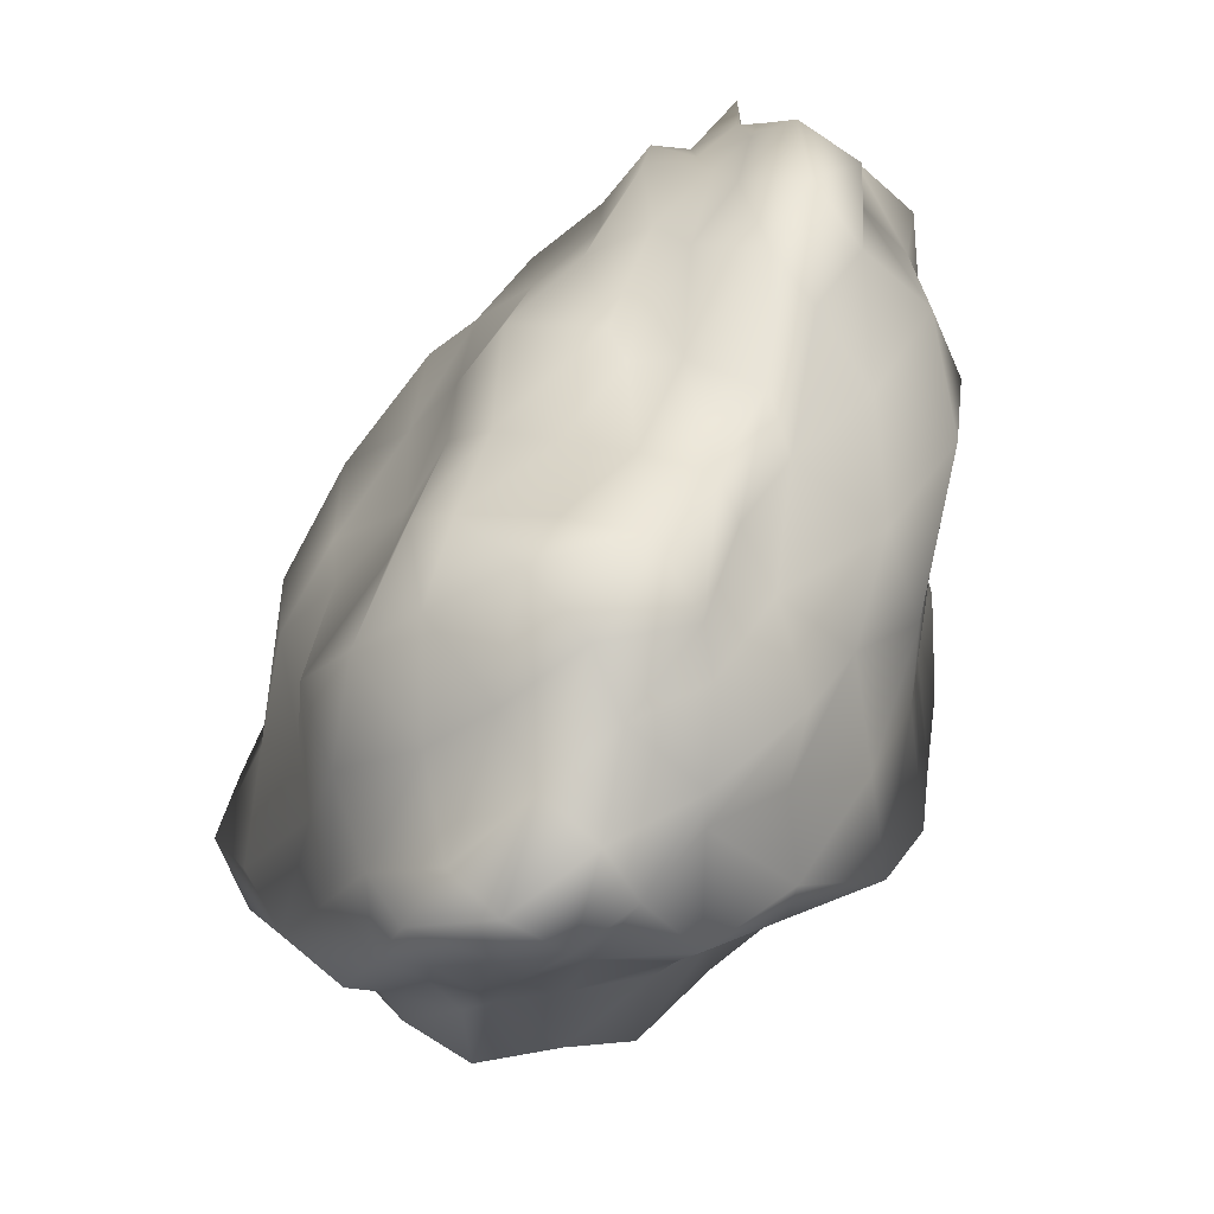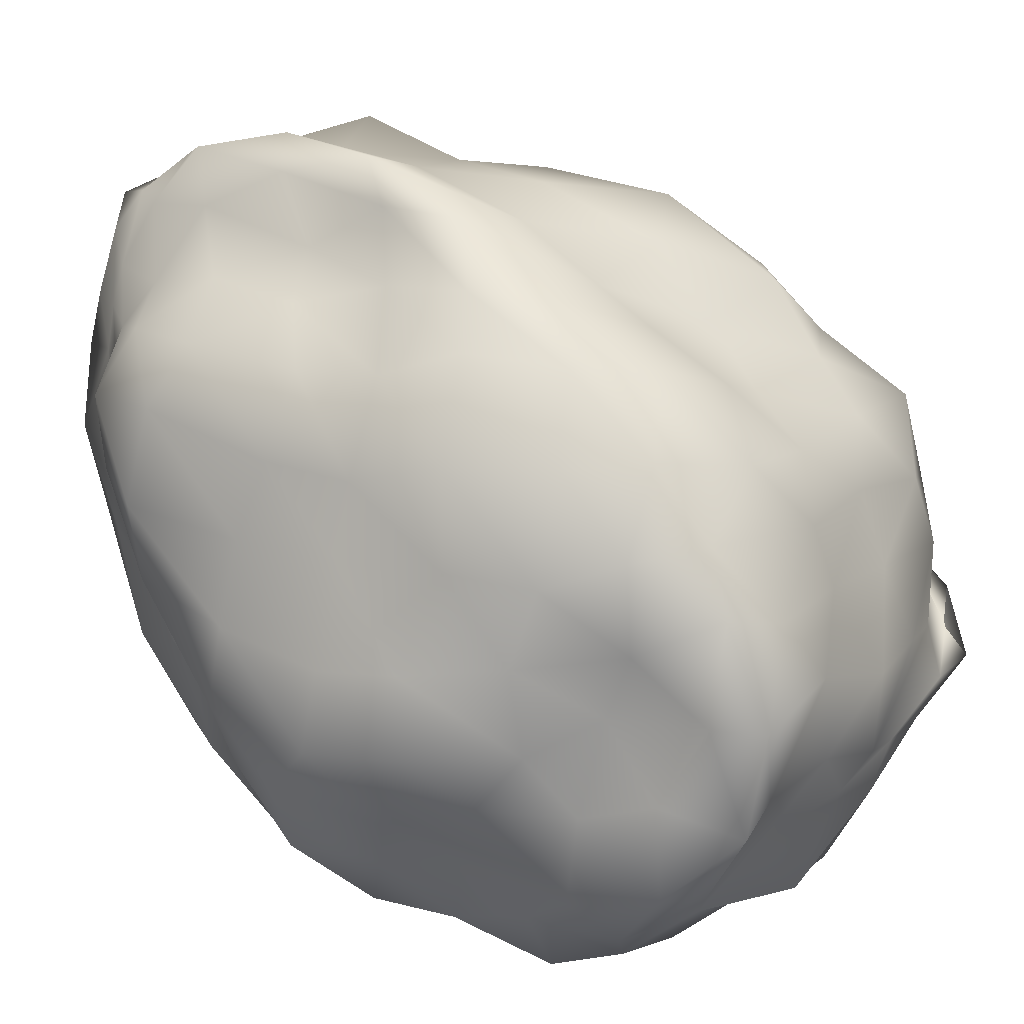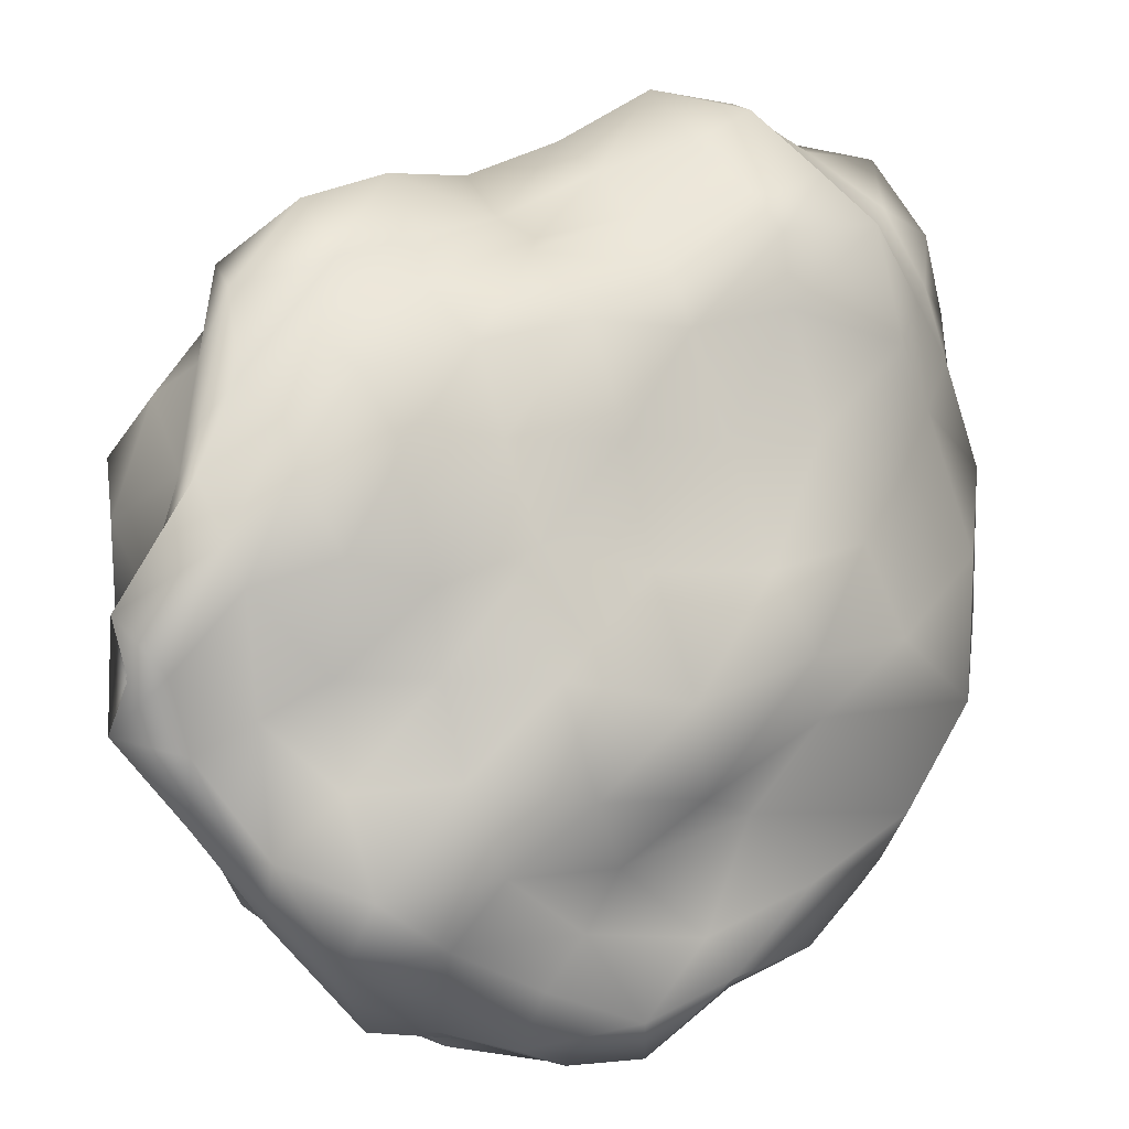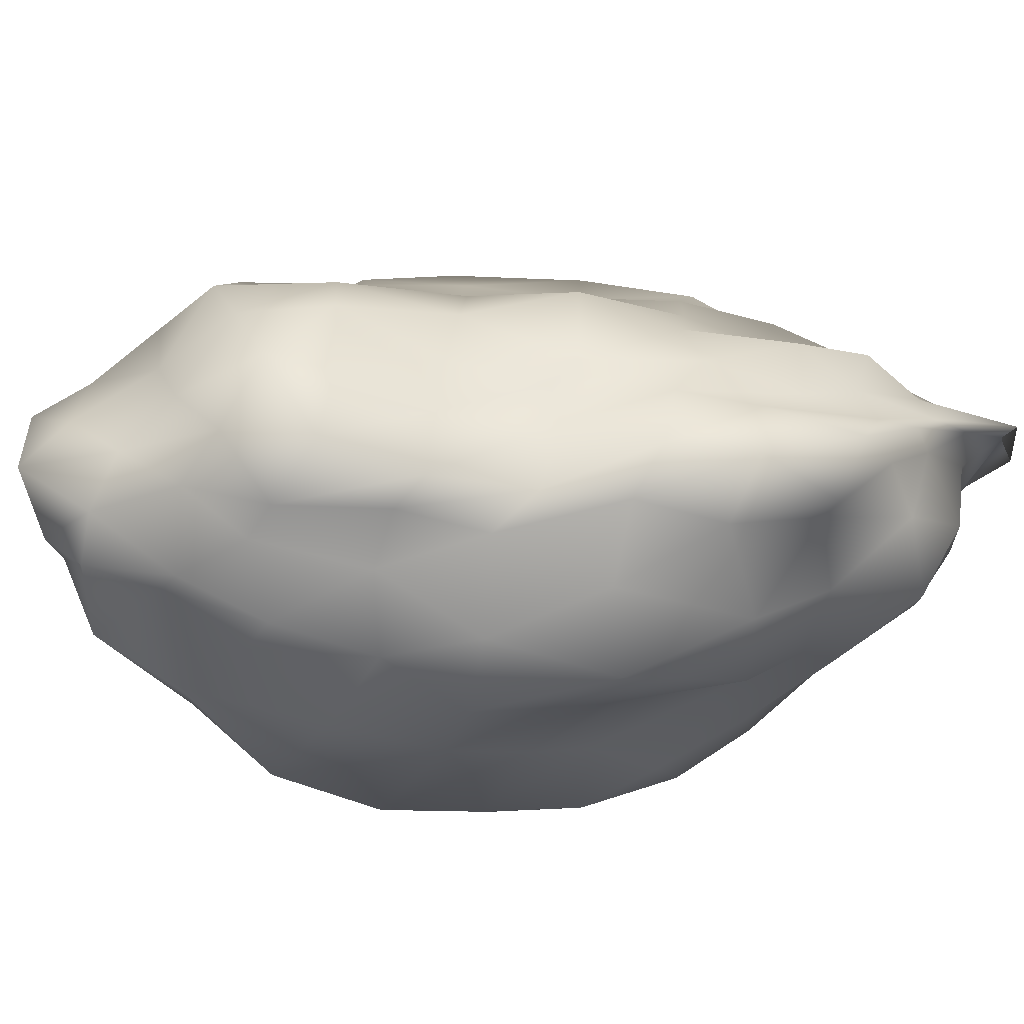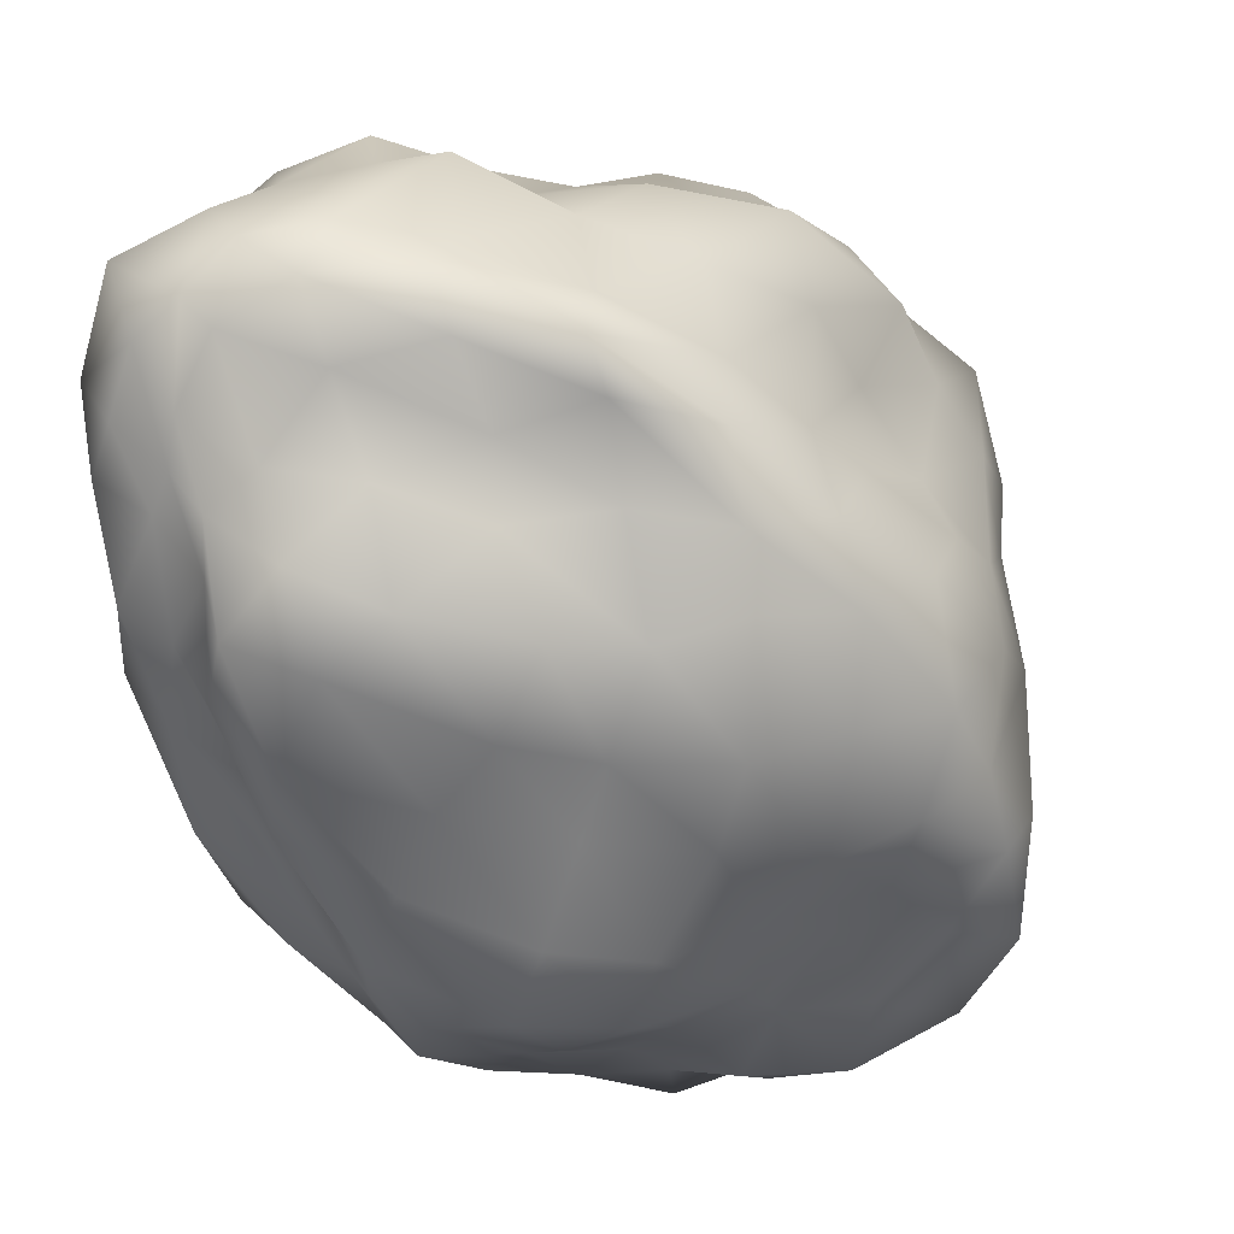
<metadata>
{"format":"obj","ext":"obj","renderer":"f3d","projection":"perspective","resolution":1024,"background":"white","views":[{"elev":58.1,"azim":-32.1,"up":"+Y"},{"elev":-50.3,"azim":23.6,"up":"+Y"},{"elev":-68.5,"azim":179.1,"up":"+Z"},{"elev":67.5,"azim":38.1,"up":"+Y"},{"elev":73.8,"azim":-19.9,"up":"+Z"}]}
</metadata>
<code>
o asteroid
v -7.2 23.61 4.341
v -1.932 22.35 2.504
v -3.956 20.78 -0.7935
v 3.422 20.77 -1.749
v 1.349 20.16 -3.465
v 1.624 20.08 -5.621
v 9.211 23.49 -3.244
v 7.223 21.17 -6.985
v 7.049 19.52 -10.07
v 4.225 17.03 -11.94
v 13.54 22.86 -6.227
v 11.53 20.66 -9.41
v 12.3 17.68 -12.7
v 9.962 16.55 -15.58
v 7.765 12.57 -16.07
v 17.87 19.66 -7.776
v 16.76 19.61 -11.87
v 16.11 15.81 -14.83
v 13.79 14.2 -16.25
v 12.8 12.86 -19.15
v 10.49 8.382 -20.28
v -10.43 21.68 0.6405
v -5.68 18.86 -4.167
v -11.92 20.06 -1.087
v -1.55 17.69 -9.983
v -6.907 16.2 -6.419
v -12.44 16.15 -2.248
v 2.77 12.73 -14.6
v -3.392 11.92 -11.85
v -8.951 10.32 -7.597
v -14.05 10.19 -5.691
v 5.962 6.849 -20.15
v 0.8686 8.092 -17.36
v -4.929 5.656 -14.61
v -11.36 4.548 -11.46
v -16.48 4.82 -7.807
v -10.42 24.99 6.395
v -14.39 21.93 4.472
v -13.91 21.31 10.14
v -17.43 19.47 3.133
v -16.95 18.28 8.629
v -18.98 17.57 13.9
v -18.85 13.52 0.01781
v -20.16 14.5 5.502
v -21.28 13.76 10.45
v -21.66 15.78 14.6
v -18.97 5.951 -1.2
v -21.01 8.412 3.969
v -22.53 9.835 8.894
v -22.69 11.38 13.33
v -20.99 12.96 15.63
v -4.87 25.6 8.517
v -9.672 24.3 11.02
v -4.845 23.87 12.54
v -14.42 20.74 14.39
v -9.924 22.23 14.23
v -5.294 21.67 14.2
v -18.62 19.45 18.18
v -13.43 20.44 17.97
v -7.723 19.28 17.62
v -1.904 19.88 16.76
v -18.8 15.32 18.14
v -16.06 15.92 19.7
v -12.7 17.81 20
v -8.353 17.83 18.43
v -3.337 15.27 17.63
v 0.2748 23.16 5.921
v -0.08233 22.33 8.288
v 5.267 22 2.482
v 0.3967 19.33 10.79
v 4.481 20.84 5.73
v 9.58 22.5 0.07051
v 2.984 16.1 13.68
v 7.256 18.06 9.887
v 10.98 18.41 3.337
v 14.19 20.87 -2.558
v 17.37 17.6 -7.266
v 18.3 15.96 -13.02
v 19.68 13.52 -5.596
v 20.79 13.85 -11.91
v 18.88 11.45 -16.82
v 19.86 7.707 -3.646
v 23.54 9.782 -10.03
v 22.61 8.32 -15.53
v 20.26 6.001 -19.8
v 16.42 2.082 -0.2109
v 21.15 3.806 -5.831
v 22.89 3.605 -11.77
v 22.46 2.517 -16.27
v 20.4 -0.05776 -20.5
v 15.99 -2.552 4.251
v 18.38 -2.822 -1.81
v 20.3 -1.281 -7.298
v 19.94 -2.917 -12.22
v 20.11 -5.53 -16.34
v 18.65 -5.627 -19.18
v 15.22 7.134 -21.4
v 11.06 2.161 -20.97
v 18.81 3.419 -23.84
v 14.81 -0.005361 -21.32
v 10.34 -2.966 -23.49
v 21.77 0.4956 -24.49
v 18.08 -1.497 -22.53
v 13.92 -6.1 -24.79
v 8.704 -7.335 -26.67
v 20.17 -2.663 -22.67
v 18.16 -5.359 -22.89
v 14.21 -8.8 -24.46
v 10.36 -11.51 -26.07
v 5.065 -10.65 -25.39
v 16.79 -8.301 -21.16
v 14.46 -10.87 -22.57
v 10.32 -14.92 -22.96
v 5.548 -14.63 -23.79
v 0.2835 -14.83 -21.94
v -13.72 0.4936 -13.21
v -19.18 -1.496 -6.05
v -7.872 -5.554 -18.13
v -14.36 -3.911 -11.35
v -23.1 -5.696 -4.815
v -3.482 -9.056 -19.13
v -10.47 -8.172 -14.39
v -19.46 -10.21 -9.737
v -21.53 -8.757 -4.636
v -1.739 -12.34 -20.25
v -8.215 -14.28 -16.9
v -14.13 -12.66 -13.51
v -18.25 -13.6 -8.708
v -19.07 -11.28 -3.589
v -4.986 -17.7 -20.03
v -9.765 -16.62 -17.02
v -14.13 -16.88 -12.95
v -17.27 -15.72 -7.948
v -18.53 -13.03 -2.723
v -20.54 8.439 14.24
v -19.15 9.475 16.38
v -21.63 3.157 11.34
v -19.21 4.527 14.73
v -18.29 7.102 16.19
v -20.58 -2.655 6.591
v -20.97 -0.2455 11.68
v -19.53 1.058 15.93
v -15.76 2.843 18.23
v -19.28 -7.687 2.165
v -20.31 -6.005 7.055
v -19.15 -4.385 11.39
v -15.81 -1.999 15.74
v -11.74 -1.036 18.33
v -18.24 -12.12 1.362
v -15.7 -10.33 5.213
v -12.8 -8.103 9.112
v -9.149 -6.877 12.8
v -5.836 -3.872 15.97
v -5.063 13.41 21.16
v 1.95 10.85 17.18
v -5.227 9.607 20.8
v 0.4742 7.68 20.87
v 7.158 6.946 13.52
v -4.817 5.666 17.63
v 0.5752 5.174 18.76
v 5.479 2.406 17.63
v 10.28 3.486 9.832
v -6.043 1.795 16.74
v -0.2104 0.727 16.32
v 4.716 -1.875 15.82
v 9.447 -2.016 13.05
v 12.58 1.435 6.927
v -1.247 -5.376 14.79
v 3.794 -5.544 14.4
v 9.044 -6.441 11.75
v 13.47 -5.047 8.437
v 20.85 3.443 -24.13
v 21.51 6.608 -23.74
v 19.64 8.707 -20.58
v 16.21 9.172 -20.36
v 17.87 11.96 -18.54
v 17.86 13.89 -16.65
v 2.302 -7.287 -23.94
v -2.202 -3.784 -22.32
v 4.453 -2.29 -23.37
v -7.219 -0.07246 -18.24
v -0.3107 2.135 -20.73
v 5.705 2.053 -20.41
v -21.25 -4.625 0.5999
v -23.19 0.9559 6.559
v -23.95 -3.072 1.063
v -23.54 5.728 11.29
v -24.42 4.08 6.605
v -23.69 0.7737 0.8554
v -10.76 5.182 18.25
v -10.83 10.25 20.18
v -15.24 7.744 17.83
v -10.76 14.27 21.97
v -15.15 14.09 19.56
v -18.03 11.51 17.7
v 14.86 7.213 1.943
v 18.74 10.98 0.8368
v 13.31 10.42 6.574
v 17.67 15.59 -0.8848
v 14.03 15.73 6.36
v 7.955 12.45 12.28
v 5.685 -20.96 -8.544
v 3.816 -23.3 -13.41
v 9.888 -22.62 -11.37
v -0.09863 -21.76 -17.26
v 5.647 -21.6 -16.08
v 11.48 -20.15 -11.4
v -0.8324 -20.56 -19.65
v 4.091 -19.13 -19.48
v 8.823 -18.2 -16.68
v 14.43 -15.73 -13.87
v 1.57 -18.42 -21.79
v 5.883 -18.01 -20.67
v 9.603 -17.65 -21.42
v 13.81 -13.78 -18.62
v 16.29 -12.2 -17.82
v 0.7997 -19.66 -8.857
v -4.667 -18.93 -6.546
v -1.777 -21.63 -13.19
v -10.38 -18.2 -6.215
v -7.121 -18.56 -10.58
v -5.076 -19.8 -15.05
v -16.45 -15.28 -3.485
v -11.98 -17.23 -9.5
v -9.64 -18.45 -14.85
v -5.053 -20.63 -18.72
v 4.549 -17.59 -4.098
v 0.7488 -16.83 0.9045
v -0.437 -19.01 -3.8
v -0.8141 -13.82 6.482
v -5.095 -17.16 3.311
v -6.738 -19.19 -1.112
v -4.57 -9.012 11.04
v -6.777 -11.34 7.645
v -10.01 -14.91 3.582
v -12.52 -17.17 -0.01999
v 10.01 -19.25 -5.615
v 13.32 -17.33 -0.1696
v 7.387 -16.95 -0.893
v 13.54 -13.76 2.284
v 9.247 -15.19 4.131
v 4.159 -15.73 4.731
v 16.48 -8.213 2.468
v 12.22 -11.31 7.156
v 7.124 -10.83 8.406
v 1.395 -11.3 11.55
v 13.32 -20.78 -5.954
v 16.33 -14.84 -8.553
v 15.78 -15.51 -3.058
v 18.62 -10.73 -13.34
v 17.57 -7.906 -8.292
v 18.2 -8.423 -2.911
f 1 2 3
f 2 4 5
f 2 5 3
f 3 5 6
f 4 7 8
f 4 8 5
f 5 8 9
f 5 9 6
f 6 9 10
f 7 11 12
f 7 12 8
f 8 12 13
f 8 13 9
f 9 13 14
f 9 14 10
f 10 14 15
f 11 16 17
f 11 17 12
f 12 17 18
f 12 18 13
f 13 18 19
f 13 19 14
f 14 19 20
f 14 20 15
f 15 20 21
f 1 3 22
f 3 6 23
f 3 23 22
f 22 23 24
f 6 10 25
f 6 25 23
f 23 25 26
f 23 26 24
f 24 26 27
f 10 15 28
f 10 28 25
f 25 28 29
f 25 29 26
f 26 29 30
f 26 30 27
f 27 30 31
f 15 21 32
f 15 32 28
f 28 32 33
f 28 33 29
f 29 33 34
f 29 34 30
f 30 34 35
f 30 35 31
f 31 35 36
f 1 22 37
f 22 24 38
f 22 38 37
f 37 38 39
f 24 27 40
f 24 40 38
f 38 40 41
f 38 41 39
f 39 41 42
f 27 31 43
f 27 43 40
f 40 43 44
f 40 44 41
f 41 44 45
f 41 45 42
f 42 45 46
f 31 36 47
f 31 47 43
f 43 47 48
f 43 48 44
f 44 48 49
f 44 49 45
f 45 49 50
f 45 50 46
f 46 50 51
f 1 37 52
f 37 39 53
f 37 53 52
f 52 53 54
f 39 42 55
f 39 55 53
f 53 55 56
f 53 56 54
f 54 56 57
f 42 46 58
f 42 58 55
f 55 58 59
f 55 59 56
f 56 59 60
f 56 60 57
f 57 60 61
f 46 51 62
f 46 62 58
f 58 62 63
f 58 63 59
f 59 63 64
f 59 64 60
f 60 64 65
f 60 65 61
f 61 65 66
f 1 52 2
f 52 54 67
f 52 67 2
f 2 67 4
f 54 57 68
f 54 68 67
f 67 68 69
f 67 69 4
f 4 69 7
f 57 61 70
f 57 70 68
f 68 70 71
f 68 71 69
f 69 71 72
f 69 72 7
f 7 72 11
f 61 66 73
f 61 73 70
f 70 73 74
f 70 74 71
f 71 74 75
f 71 75 72
f 72 75 76
f 72 76 11
f 11 76 16
f 16 77 78
f 77 79 80
f 77 80 78
f 78 80 81
f 79 82 83
f 79 83 80
f 80 83 84
f 80 84 81
f 81 84 85
f 82 86 87
f 82 87 83
f 83 87 88
f 83 88 84
f 84 88 89
f 84 89 85
f 85 89 90
f 86 91 92
f 86 92 87
f 87 92 93
f 87 93 88
f 88 93 94
f 88 94 89
f 89 94 95
f 89 95 90
f 90 95 96
f 21 97 98
f 97 99 100
f 97 100 98
f 98 100 101
f 99 102 103
f 99 103 100
f 100 103 104
f 100 104 101
f 101 104 105
f 102 106 107
f 102 107 103
f 103 107 108
f 103 108 104
f 104 108 109
f 104 109 105
f 105 109 110
f 106 96 111
f 106 111 107
f 107 111 112
f 107 112 108
f 108 112 113
f 108 113 109
f 109 113 114
f 109 114 110
f 110 114 115
f 36 116 117
f 116 118 119
f 116 119 117
f 117 119 120
f 118 121 122
f 118 122 119
f 119 122 123
f 119 123 120
f 120 123 124
f 121 125 126
f 121 126 122
f 122 126 127
f 122 127 123
f 123 127 128
f 123 128 124
f 124 128 129
f 125 115 130
f 125 130 126
f 126 130 131
f 126 131 127
f 127 131 132
f 127 132 128
f 128 132 133
f 128 133 129
f 129 133 134
f 51 135 136
f 135 137 138
f 135 138 136
f 136 138 139
f 137 140 141
f 137 141 138
f 138 141 142
f 138 142 139
f 139 142 143
f 140 144 145
f 140 145 141
f 141 145 146
f 141 146 142
f 142 146 147
f 142 147 143
f 143 147 148
f 144 134 149
f 144 149 145
f 145 149 150
f 145 150 146
f 146 150 151
f 146 151 147
f 147 151 152
f 147 152 148
f 148 152 153
f 66 154 155
f 154 156 157
f 154 157 155
f 155 157 158
f 156 159 160
f 156 160 157
f 157 160 161
f 157 161 158
f 158 161 162
f 159 163 164
f 159 164 160
f 160 164 165
f 160 165 161
f 161 165 166
f 161 166 162
f 162 166 167
f 163 153 168
f 163 168 164
f 164 168 169
f 164 169 165
f 165 169 170
f 165 170 166
f 166 170 171
f 166 171 167
f 167 171 91
f 96 106 90
f 106 102 172
f 106 172 90
f 90 172 85
f 102 99 173
f 102 173 172
f 172 173 174
f 172 174 85
f 85 174 81
f 99 97 175
f 99 175 173
f 173 175 176
f 173 176 174
f 174 176 177
f 174 177 81
f 81 177 78
f 97 21 20
f 97 20 175
f 175 20 19
f 175 19 176
f 176 19 18
f 176 18 177
f 177 18 17
f 177 17 78
f 78 17 16
f 115 125 110
f 125 121 178
f 125 178 110
f 110 178 105
f 121 118 179
f 121 179 178
f 178 179 180
f 178 180 105
f 105 180 101
f 118 116 181
f 118 181 179
f 179 181 182
f 179 182 180
f 180 182 183
f 180 183 101
f 101 183 98
f 116 36 35
f 116 35 181
f 181 35 34
f 181 34 182
f 182 34 33
f 182 33 183
f 183 33 32
f 183 32 98
f 98 32 21
f 134 144 129
f 144 140 184
f 144 184 129
f 129 184 124
f 140 137 185
f 140 185 184
f 184 185 186
f 184 186 124
f 124 186 120
f 137 135 187
f 137 187 185
f 185 187 188
f 185 188 186
f 186 188 189
f 186 189 120
f 120 189 117
f 135 51 50
f 135 50 187
f 187 50 49
f 187 49 188
f 188 49 48
f 188 48 189
f 189 48 47
f 189 47 117
f 117 47 36
f 153 163 148
f 163 159 190
f 163 190 148
f 148 190 143
f 159 156 191
f 159 191 190
f 190 191 192
f 190 192 143
f 143 192 139
f 156 154 193
f 156 193 191
f 191 193 194
f 191 194 192
f 192 194 195
f 192 195 139
f 139 195 136
f 154 66 65
f 154 65 193
f 193 65 64
f 193 64 194
f 194 64 63
f 194 63 195
f 195 63 62
f 195 62 136
f 136 62 51
f 91 86 167
f 86 82 196
f 86 196 167
f 167 196 162
f 82 79 197
f 82 197 196
f 196 197 198
f 196 198 162
f 162 198 158
f 79 77 199
f 79 199 197
f 197 199 200
f 197 200 198
f 198 200 201
f 198 201 158
f 158 201 155
f 77 16 76
f 77 76 199
f 199 76 75
f 199 75 200
f 200 75 74
f 200 74 201
f 201 74 73
f 201 73 155
f 155 73 66
f 202 203 204
f 203 205 206
f 203 206 204
f 204 206 207
f 205 208 209
f 205 209 206
f 206 209 210
f 206 210 207
f 207 210 211
f 208 212 213
f 208 213 209
f 209 213 214
f 209 214 210
f 210 214 215
f 210 215 211
f 211 215 216
f 212 115 114
f 212 114 213
f 213 114 113
f 213 113 214
f 214 113 112
f 214 112 215
f 215 112 111
f 215 111 216
f 216 111 96
f 202 217 203
f 217 218 219
f 217 219 203
f 203 219 205
f 218 220 221
f 218 221 219
f 219 221 222
f 219 222 205
f 205 222 208
f 220 223 224
f 220 224 221
f 221 224 225
f 221 225 222
f 222 225 226
f 222 226 208
f 208 226 212
f 223 134 133
f 223 133 224
f 224 133 132
f 224 132 225
f 225 132 131
f 225 131 226
f 226 131 130
f 226 130 212
f 212 130 115
f 202 227 217
f 227 228 229
f 227 229 217
f 217 229 218
f 228 230 231
f 228 231 229
f 229 231 232
f 229 232 218
f 218 232 220
f 230 233 234
f 230 234 231
f 231 234 235
f 231 235 232
f 232 235 236
f 232 236 220
f 220 236 223
f 233 153 152
f 233 152 234
f 234 152 151
f 234 151 235
f 235 151 150
f 235 150 236
f 236 150 149
f 236 149 223
f 223 149 134
f 202 237 227
f 237 238 239
f 237 239 227
f 227 239 228
f 238 240 241
f 238 241 239
f 239 241 242
f 239 242 228
f 228 242 230
f 240 243 244
f 240 244 241
f 241 244 245
f 241 245 242
f 242 245 246
f 242 246 230
f 230 246 233
f 243 91 171
f 243 171 244
f 244 171 170
f 244 170 245
f 245 170 169
f 245 169 246
f 246 169 168
f 246 168 233
f 233 168 153
f 202 204 237
f 204 207 247
f 204 247 237
f 237 247 238
f 207 211 248
f 207 248 247
f 247 248 249
f 247 249 238
f 238 249 240
f 211 216 250
f 211 250 248
f 248 250 251
f 248 251 249
f 249 251 252
f 249 252 240
f 240 252 243
f 216 96 95
f 216 95 250
f 250 95 94
f 250 94 251
f 251 94 93
f 251 93 252
f 252 93 92
f 252 92 243
f 243 92 91
o Cube
v 1 -1 -1
v 1 -1 1
v -1 -1 1
v -1 -1 -1
v 1 1 -1
v 1 1 1
v -1 1 1
v -1 1 -1

</code>
